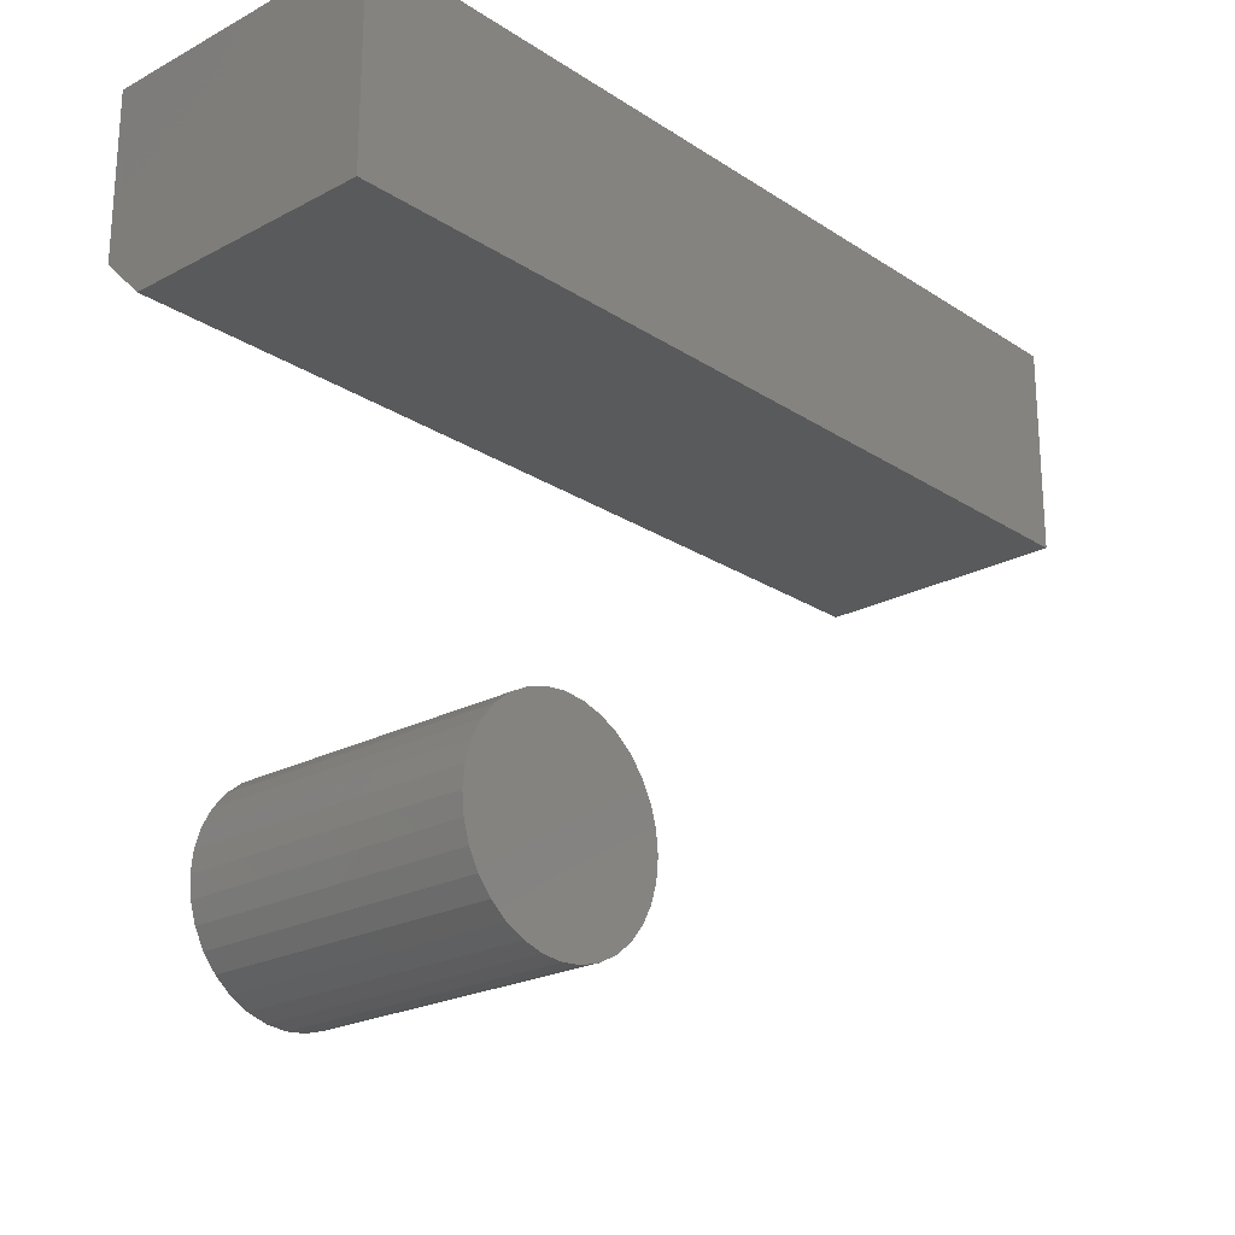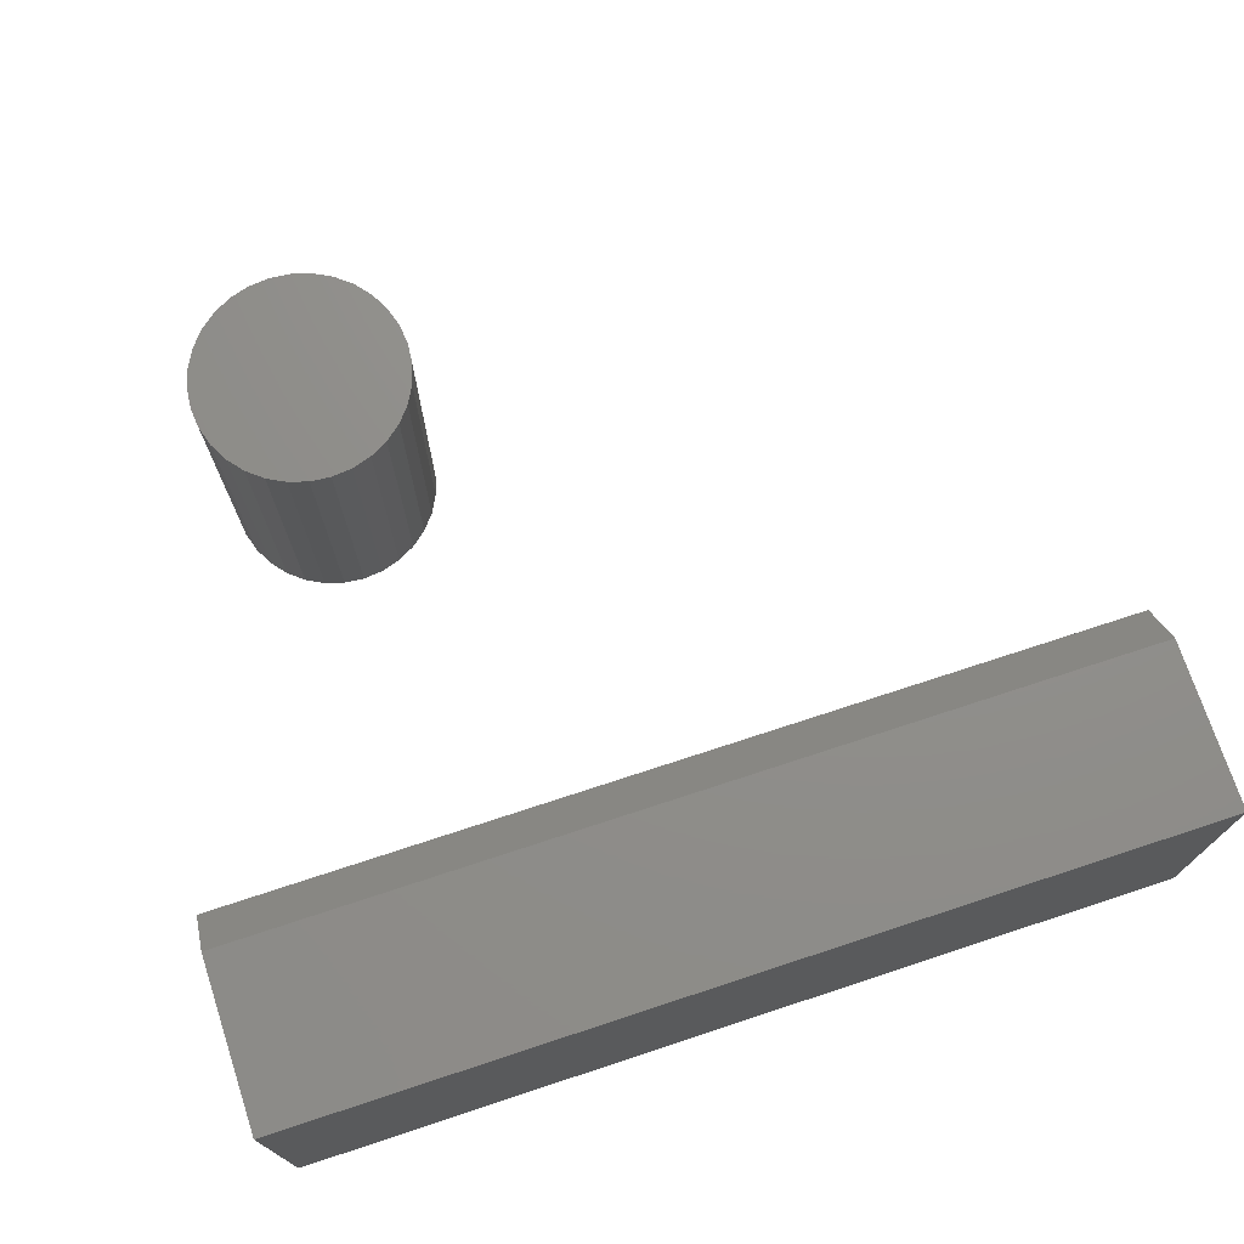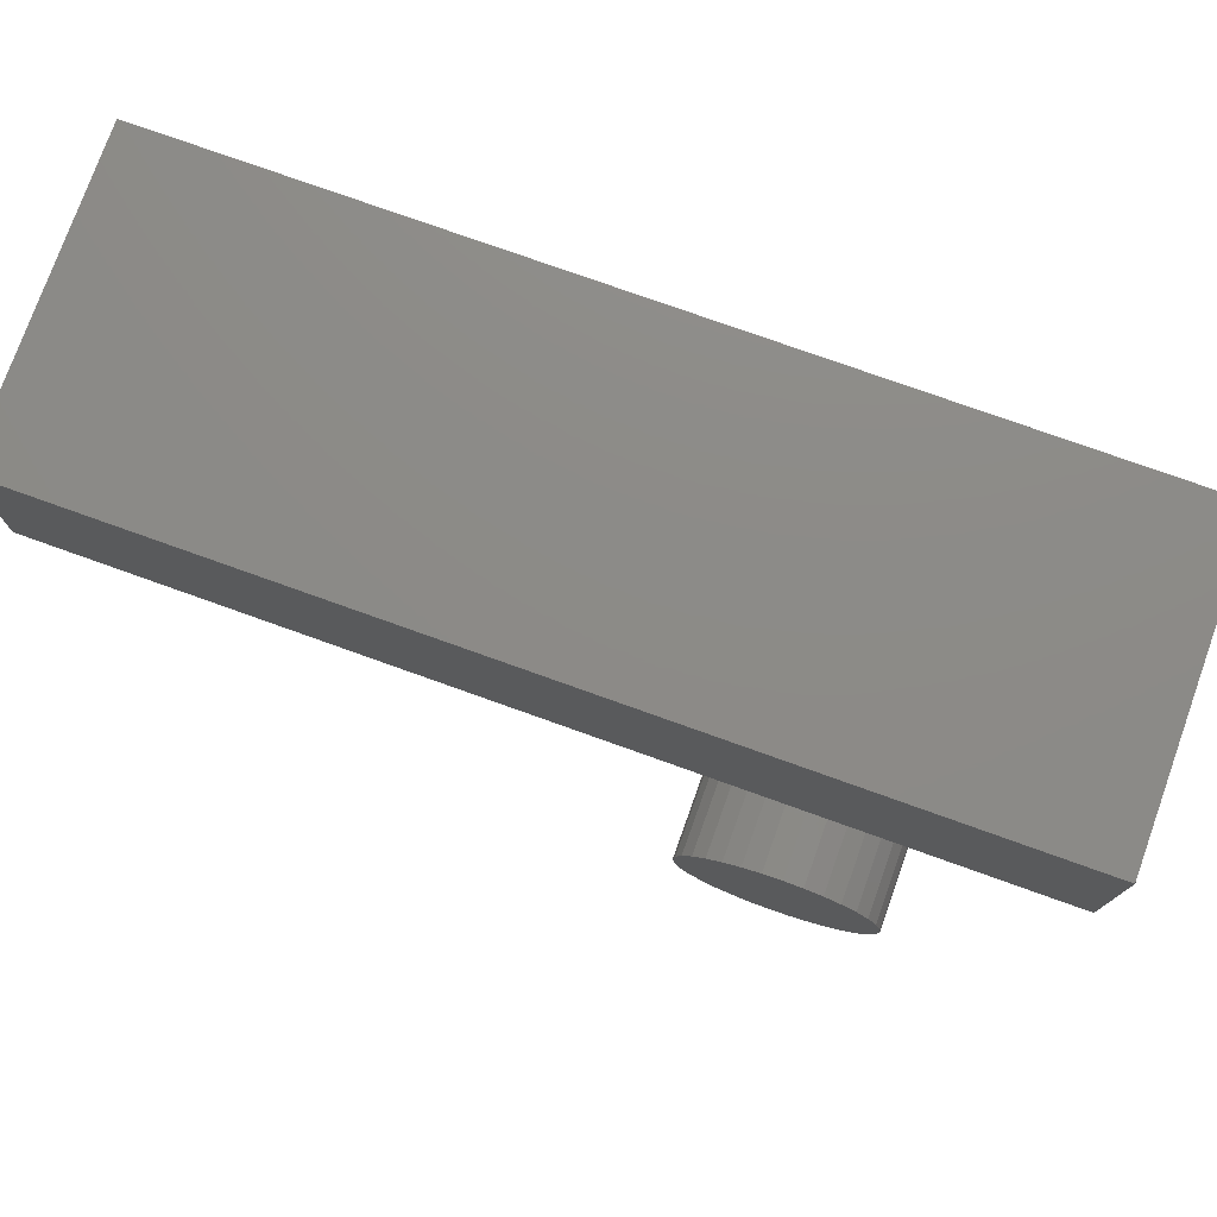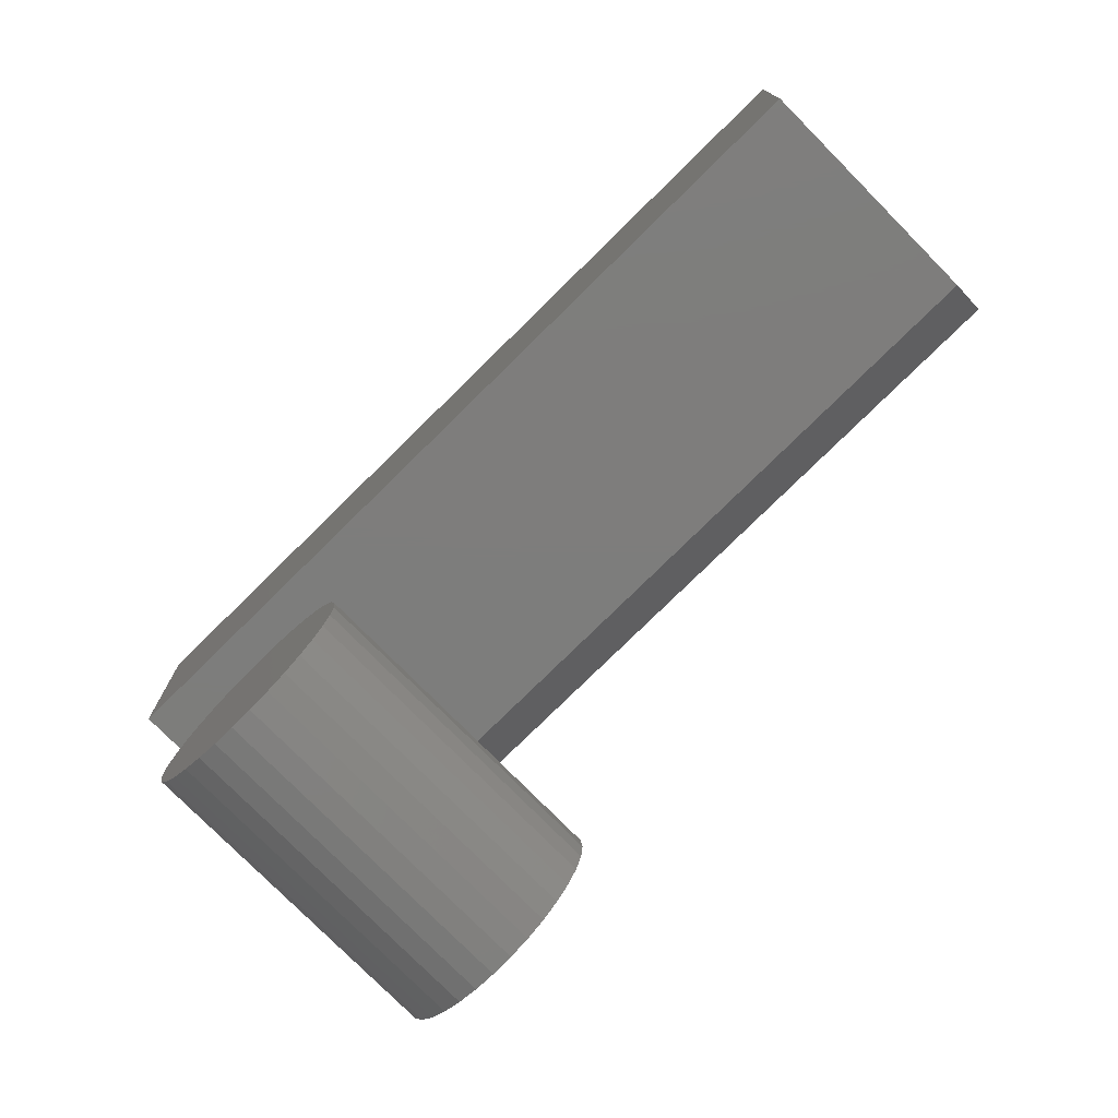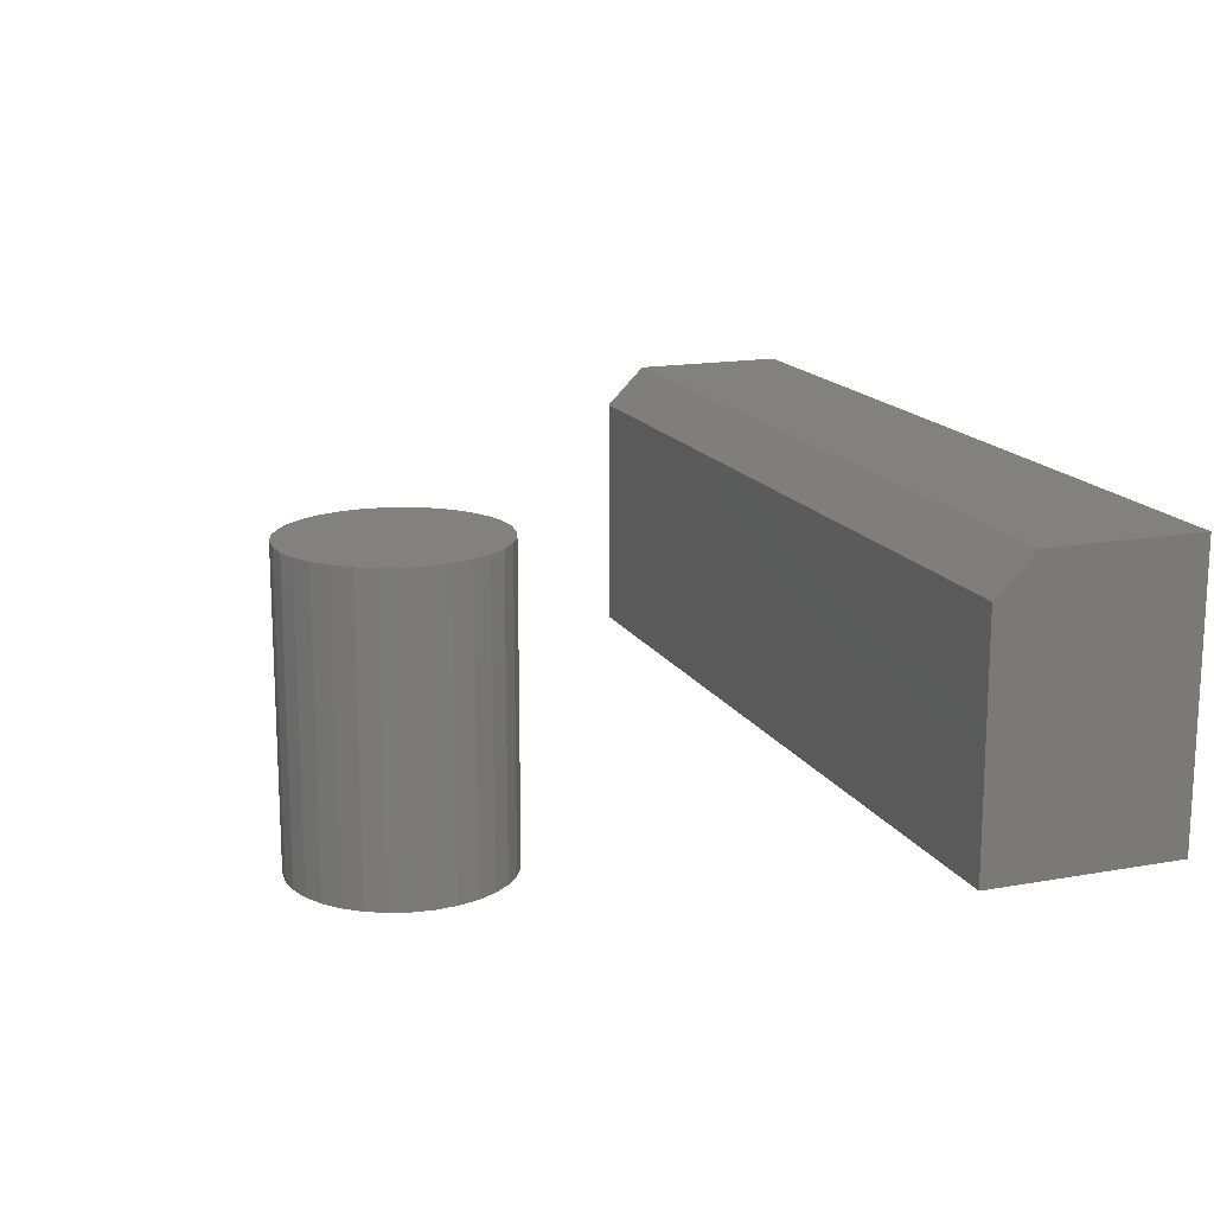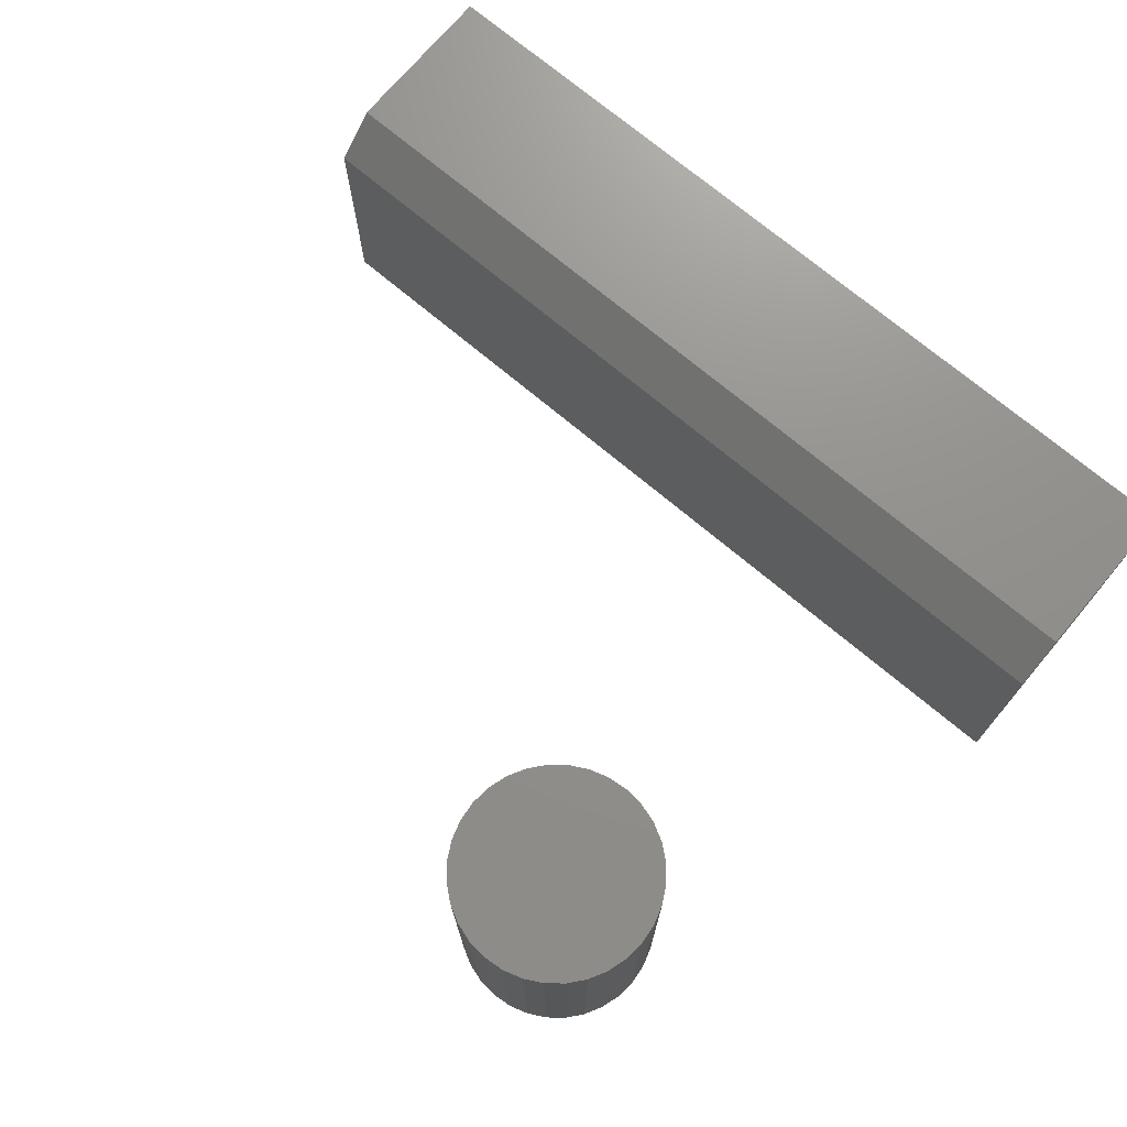
<metadata>
{"format":"stl","ext":"stl","renderer":"f3d","projection":"perspective","resolution":1024,"background":"white","views":[{"elev":-22.8,"azim":132.2,"up":"+Y"},{"elev":72.9,"azim":161.8,"up":"+Z"},{"elev":76.5,"azim":19.7,"up":"+Y"},{"elev":-76.8,"azim":-135.4,"up":"+Y"},{"elev":15.9,"azim":69.5,"up":"+Z"},{"elev":72.4,"azim":40.1,"up":"+Z"}]}
</metadata>
<code>
# stl→obj: 74 verts, 140 faces
v 0.1814 -0.1215 0.3359
v 0.2273 -0.1215 0.3359
v 0.2044 -0.1192 0.3359
v 0.1594 -0.1282 0.3359
v 0.2494 -0.1282 0.3359
v 0.139 -0.1391 0.3359
v 0.2697 -0.1391 0.3359
v 0.2697 -0.3346 0.3359
v 0.1594 -0.3455 0.3359
v 0.2494 -0.3455 0.3359
v 0.1814 -0.3522 0.3359
v 0.2273 -0.3522 0.3359
v 0.2044 -0.3544 0.3359
v 0.2875 -0.1537 0.3359
v 0.1212 -0.1537 0.3359
v 0.3021 -0.1715 0.3359
v 0.1066 -0.1715 0.3359
v 0.313 -0.1918 0.3359
v 0.09571 -0.1918 0.3359
v 0.3197 -0.2139 0.3359
v 0.08902 -0.2139 0.3359
v 0.322 -0.2368 0.3359
v 0.08676 -0.2368 0.3359
v 0.3197 -0.2598 0.3359
v 0.08902 -0.2598 0.3359
v 0.313 -0.2818 0.3359
v 0.09571 -0.2818 0.3359
v 0.3021 -0.3022 0.3359
v 0.1066 -0.3022 0.3359
v 0.2875 -0.32 0.3359
v 0.1212 -0.32 0.3359
v 0.139 -0.3346 0.3359
v 0.2044 -0.1192 0
v 0.2273 -0.1215 0
v 0.1814 -0.1215 0
v 0.1594 -0.1282 0
v 0.2494 -0.1282 0
v 0.139 -0.1391 0
v 0.2697 -0.1391 0
v 0.2494 -0.3455 0
v 0.1594 -0.3455 0
v 0.2697 -0.3346 0
v 0.1814 -0.3522 0
v 0.2273 -0.3522 0
v 0.2044 -0.3544 0
v 0.139 -0.3346 0
v 0.1212 -0.32 0
v 0.2875 -0.32 0
v 0.1066 -0.3022 0
v 0.3021 -0.3022 0
v 0.09571 -0.2818 0
v 0.313 -0.2818 0
v 0.08902 -0.2598 0
v 0.3197 -0.2598 0
v 0.08676 -0.2368 0
v 0.322 -0.2368 0
v 0.08902 -0.2139 0
v 0.3197 -0.2139 0
v 0.09571 -0.1918 0
v 0.313 -0.1918 0
v 0.1066 -0.1715 0
v 0.3021 -0.1715 0
v 0.1212 -0.1537 0
v 0.2875 -0.1537 0
v -0.5547 0.3125 0.3359
v 0.4609 0.3125 0.3359
v -0.5547 0.5008 0.3359
v 0.4609 0.5008 0.3359
v -0.5547 0.5008 0
v -0.5547 0.2656 0
v -0.5547 0.2656 0.2891
v 0.4609 0.2656 0
v 0.4609 0.5008 0
v 0.4609 0.2656 0.2891
f 1 2 3
f 2 1 4
f 2 4 5
f 5 4 6
f 5 6 7
f 8 9 10
f 10 9 11
f 10 11 12
f 12 11 13
f 7 6 14
f 14 6 15
f 14 15 16
f 16 15 17
f 16 17 18
f 18 17 19
f 18 19 20
f 20 19 21
f 20 21 22
f 22 21 23
f 22 23 24
f 24 23 25
f 24 25 26
f 26 25 27
f 26 27 28
f 28 27 29
f 28 29 30
f 30 29 31
f 30 31 8
f 8 31 32
f 8 32 9
f 33 34 35
f 36 35 34
f 37 36 34
f 38 36 37
f 39 38 37
f 40 41 42
f 43 41 40
f 44 43 40
f 45 43 44
f 41 46 42
f 42 46 47
f 42 47 48
f 48 47 49
f 48 49 50
f 50 49 51
f 50 51 52
f 52 51 53
f 52 53 54
f 54 53 55
f 54 55 56
f 56 55 57
f 56 57 58
f 58 57 59
f 58 59 60
f 60 59 61
f 60 61 62
f 62 61 63
f 62 63 64
f 64 63 38
f 64 38 39
f 56 22 54
f 54 22 24
f 54 24 52
f 52 24 26
f 52 26 50
f 50 26 28
f 50 28 48
f 48 28 30
f 48 30 42
f 42 30 8
f 42 8 40
f 40 8 10
f 40 10 44
f 44 10 12
f 44 12 45
f 45 12 13
f 45 13 43
f 43 13 11
f 43 11 41
f 41 11 9
f 41 9 46
f 46 9 32
f 46 32 47
f 47 32 31
f 47 31 49
f 49 31 29
f 49 29 51
f 51 29 27
f 51 27 53
f 53 27 25
f 53 25 55
f 55 25 23
f 55 23 57
f 57 23 21
f 57 21 59
f 59 21 19
f 59 19 61
f 61 19 17
f 61 17 63
f 63 17 15
f 63 15 38
f 38 15 6
f 38 6 36
f 36 6 4
f 36 4 35
f 35 4 1
f 35 1 33
f 33 1 3
f 33 3 34
f 34 3 2
f 34 2 37
f 37 2 5
f 37 5 39
f 39 5 7
f 39 7 64
f 64 7 14
f 64 14 62
f 62 14 16
f 62 16 60
f 60 16 18
f 60 18 58
f 58 18 20
f 58 20 56
f 56 20 22
f 65 66 67
f 67 66 68
f 69 70 67
f 67 70 71
f 67 71 65
f 72 73 74
f 74 73 68
f 74 68 66
f 71 70 74
f 74 70 72
f 65 71 66
f 66 71 74
f 70 69 72
f 72 69 73
f 68 73 67
f 67 73 69

</code>
